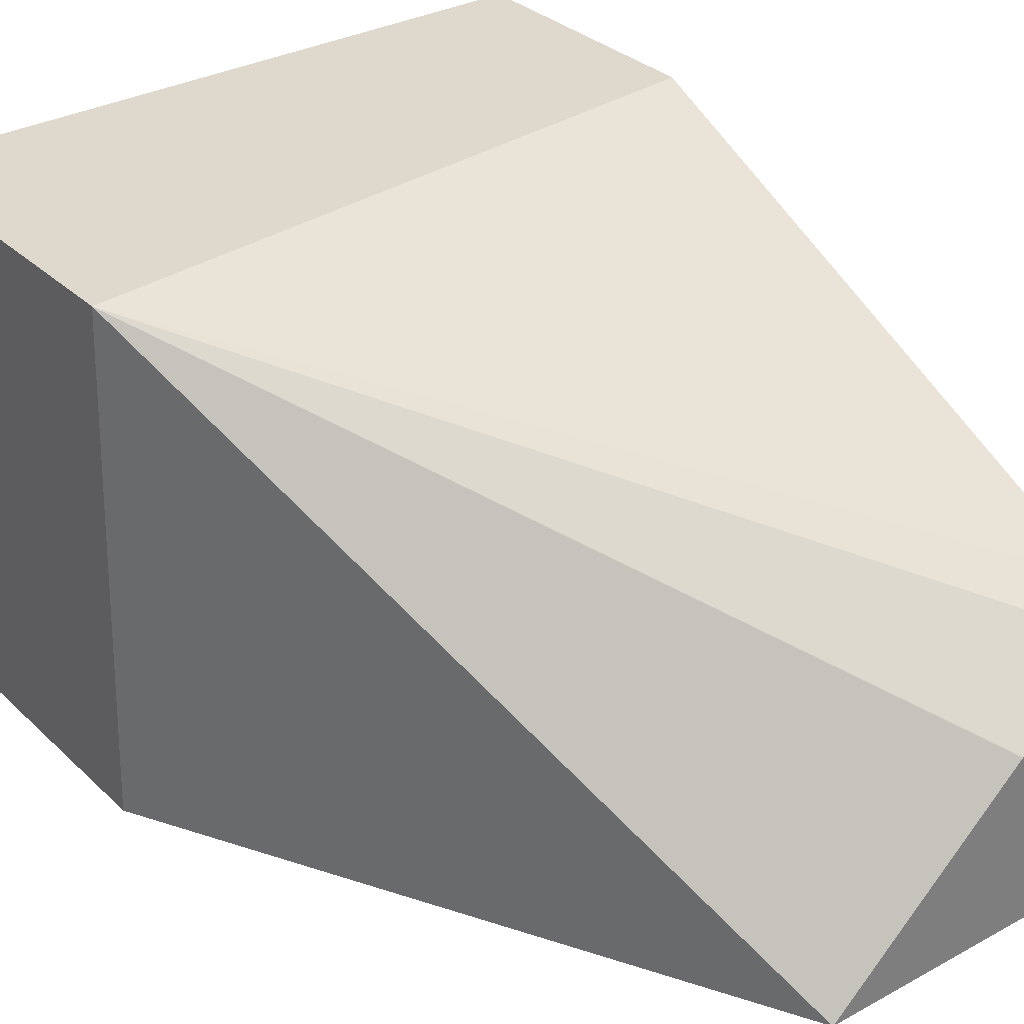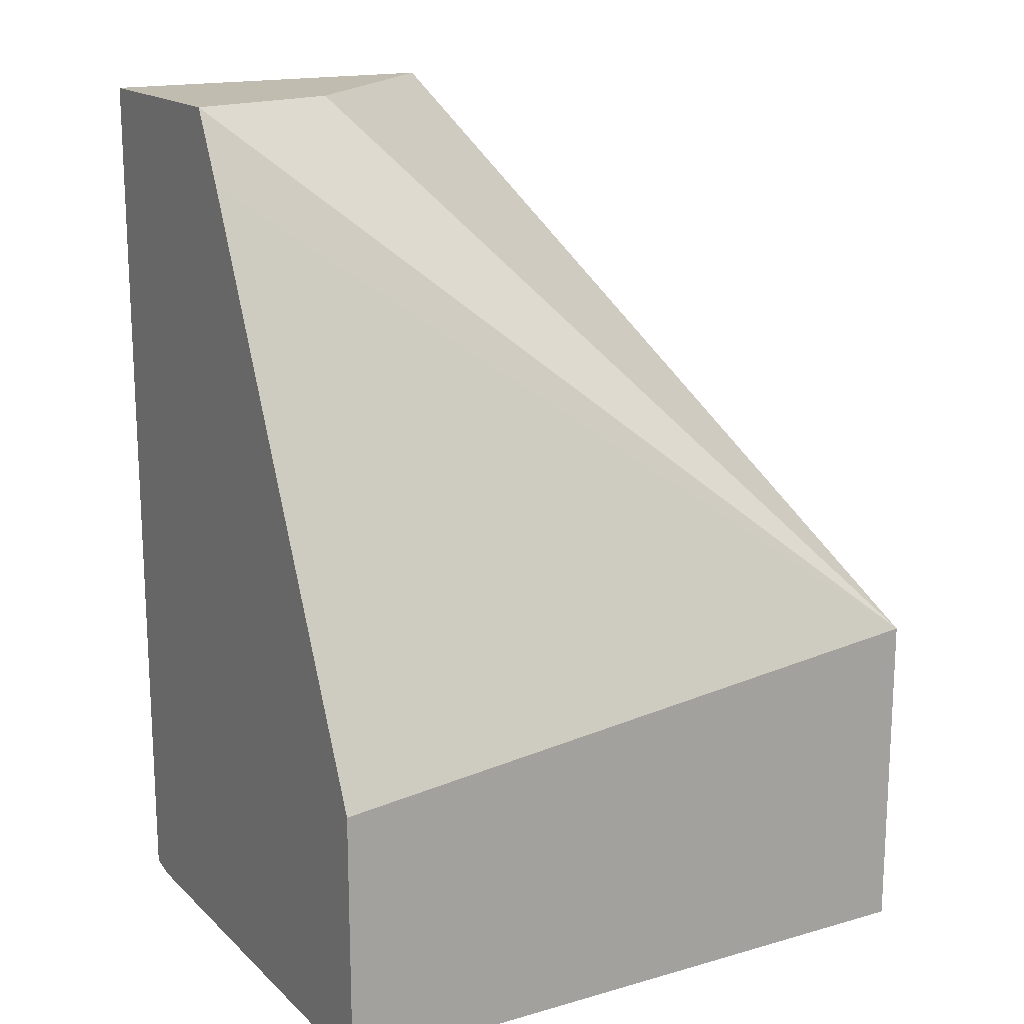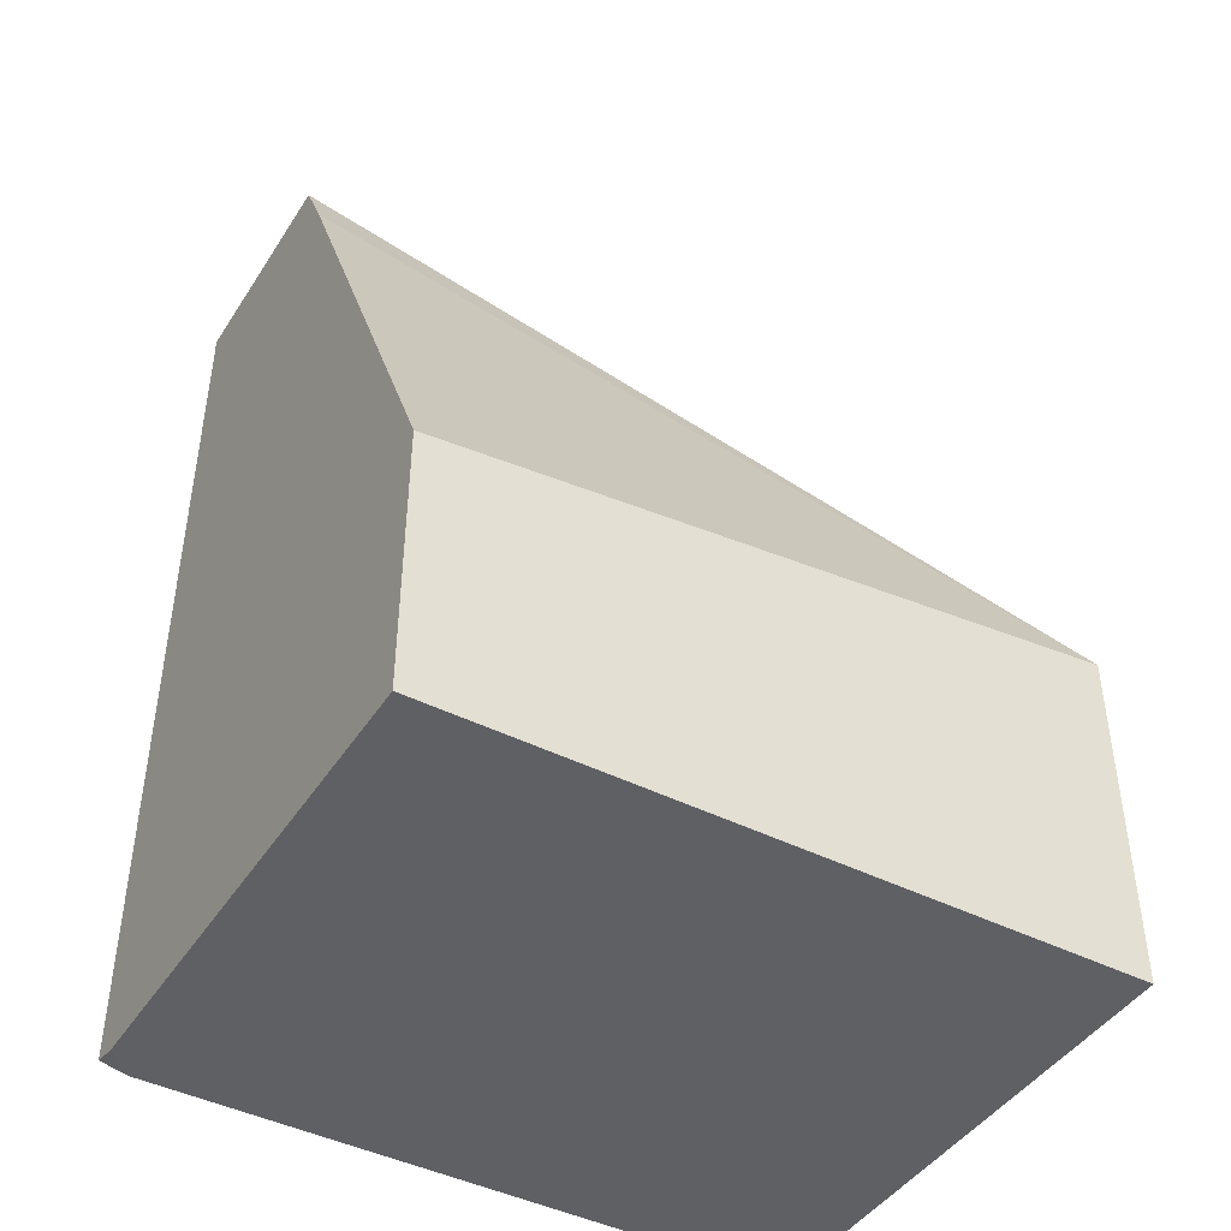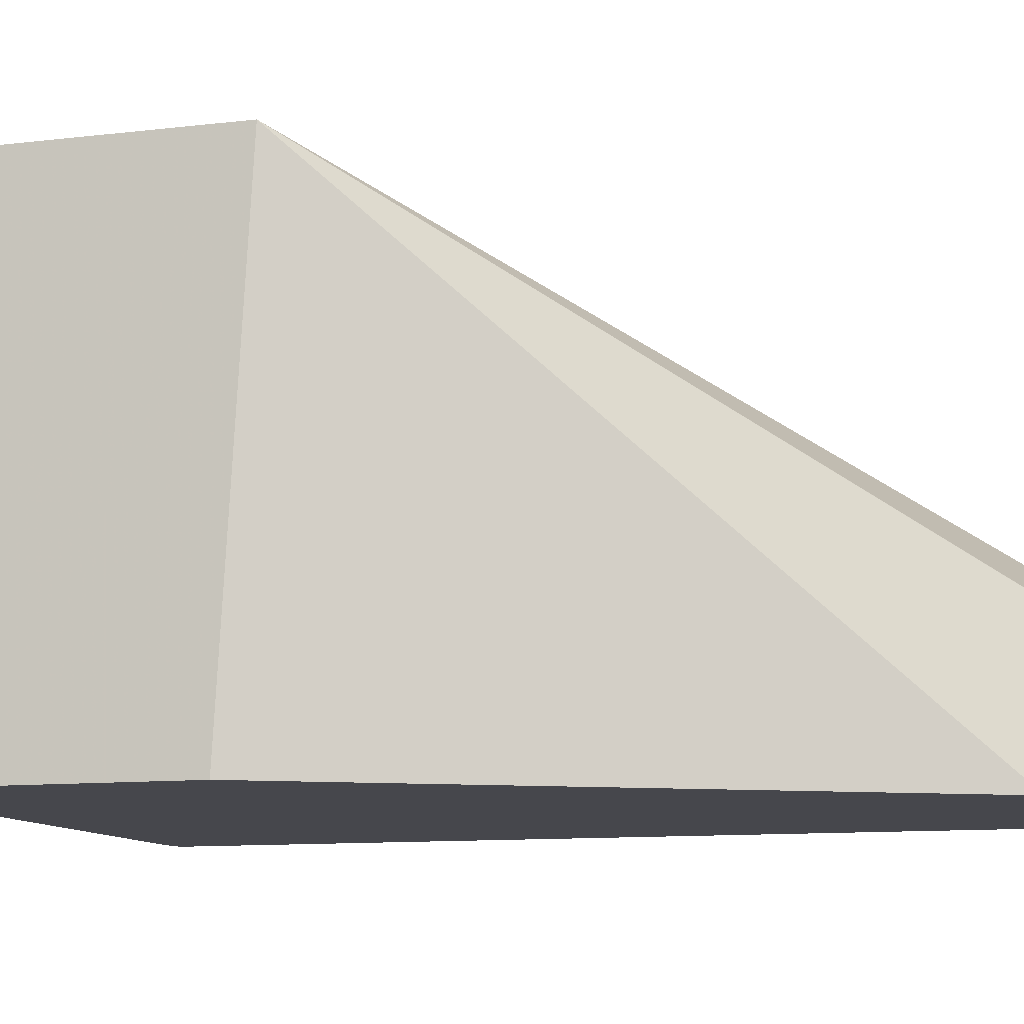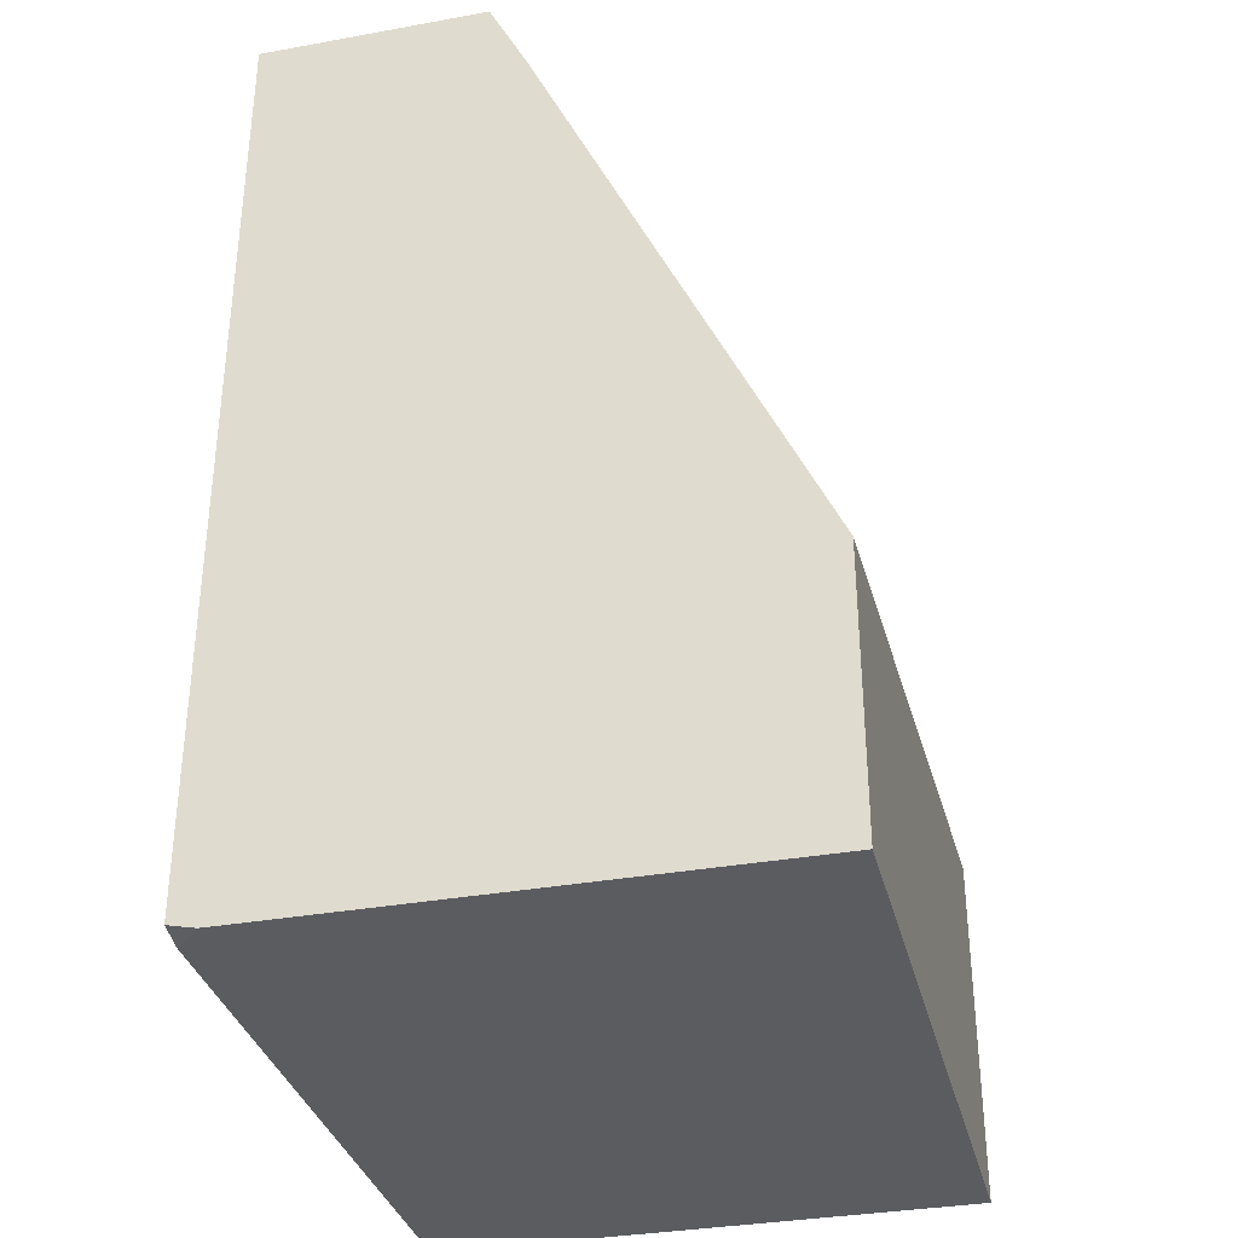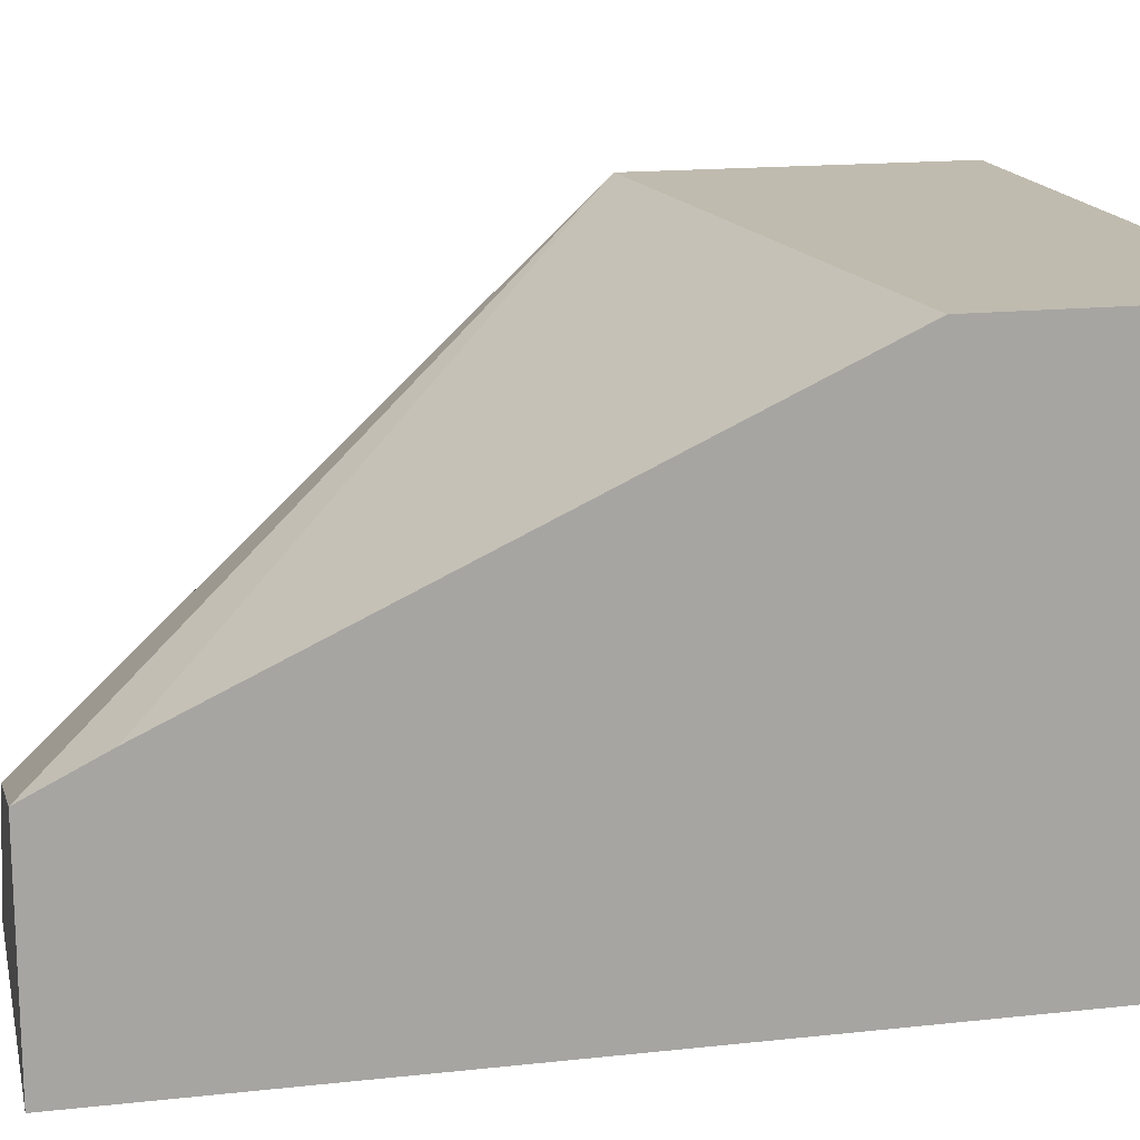
<metadata>
{"format":"obj","ext":"obj","renderer":"f3d","projection":"perspective","resolution":1024,"background":"white","views":[{"elev":31.9,"azim":142.5,"up":"+Z"},{"elev":16.6,"azim":-30.0,"up":"+Y"},{"elev":-44.1,"azim":-30.6,"up":"+Y"},{"elev":-11.0,"azim":106.2,"up":"+Z"},{"elev":-34.2,"azim":-76.3,"up":"+Y"},{"elev":16.1,"azim":-102.7,"up":"+Z"}]}
</metadata>
<code>
v -0.1483 -0.609 -0.3162
v -0.1483 -0.6129 -0.3883
v -0.1915 -0.5307 -0.3883
v -0.2185 -0.5307 -0.3631
v -0.2186 -0.5307 -0.3631
v -0.2399 -0.5307 -0.3578
v -0.2399 -0.5308 -0.3577
v -0.2399 -0.5408 -0.3527
v -0.2399 -0.6189 -0.3162
v -0.1483 -0.6557 -0.3162
v -0.1483 -0.6557 -0.3883
v -0.2399 -0.5307 -0.3883
v -0.2399 -0.6557 -0.3162
v -0.2362 -0.6557 -0.3883
v -0.2399 -0.6549 -0.3883
v -0.2399 -0.6557 -0.3846
f 3 12 6
f 3 6 5
f 3 5 4
f 6 12 15
f 6 15 16
f 10 16 14
f 6 13 9
f 6 9 8
f 6 8 7
f 10 13 16
f 2 12 3
f 6 16 13
f 2 15 12
f 1 8 9
f 2 11 14
f 1 11 2
f 1 10 11
f 1 13 10
f 1 9 13
f 1 7 8
f 1 6 7
f 1 5 6
f 1 4 5
f 1 3 4
f 1 2 3
f 10 14 11
f 2 14 15
f 14 16 15

</code>
